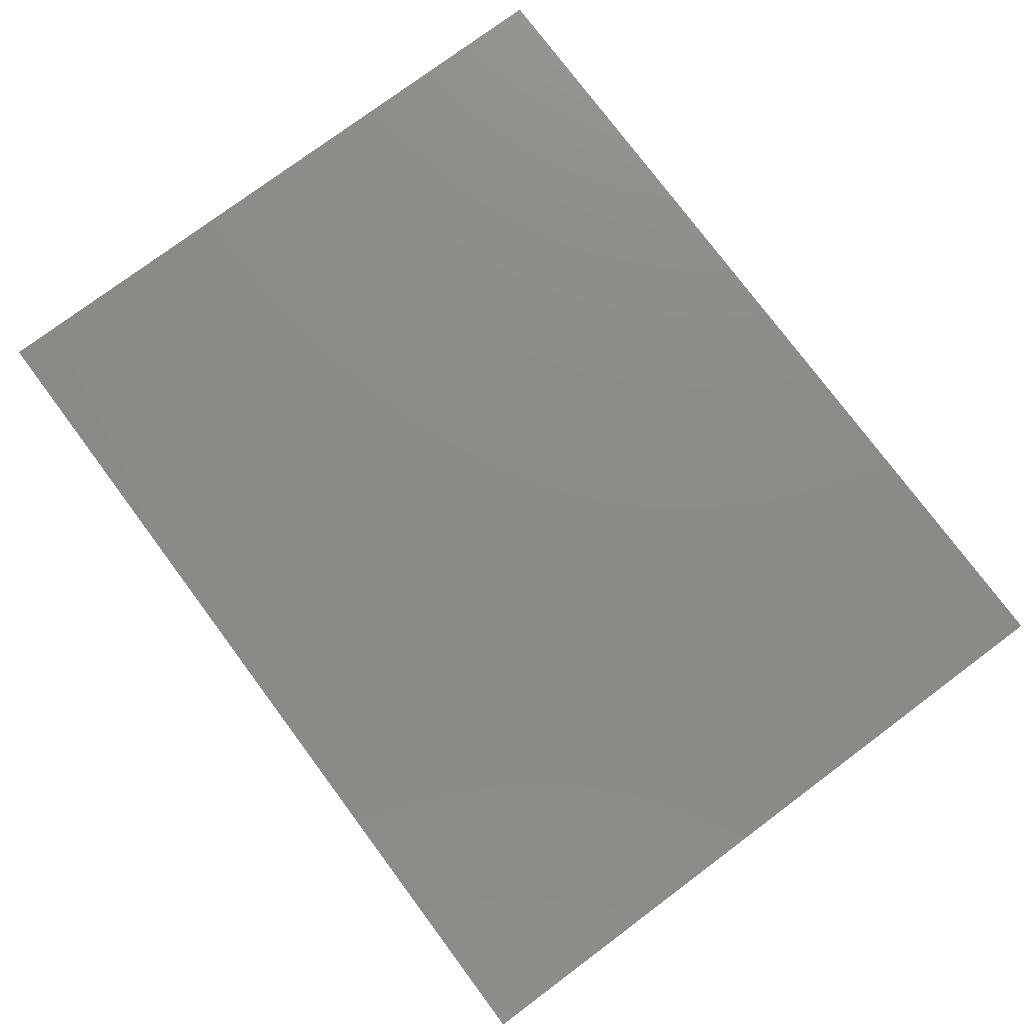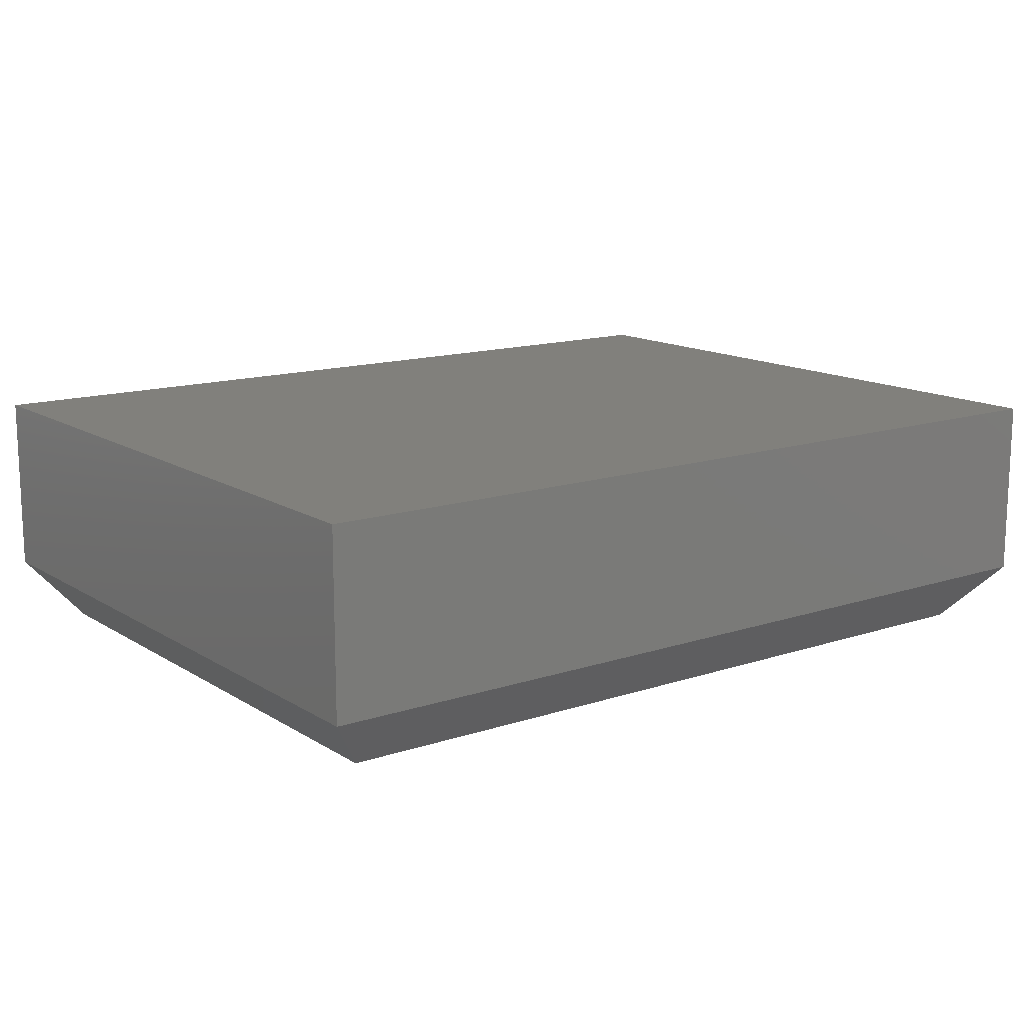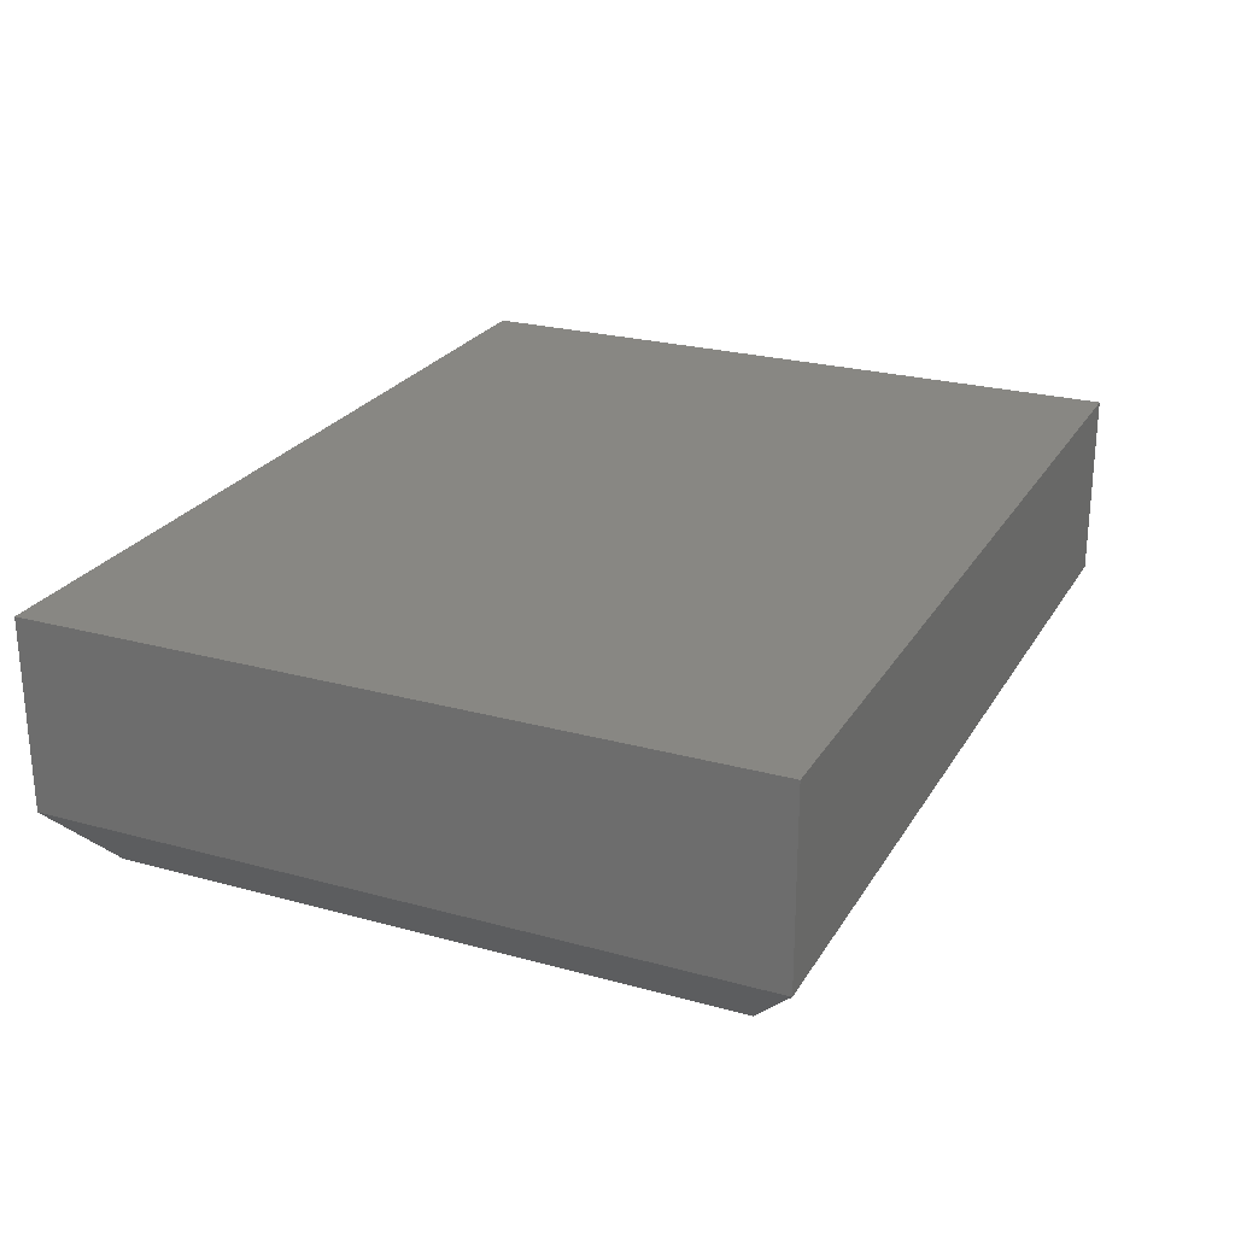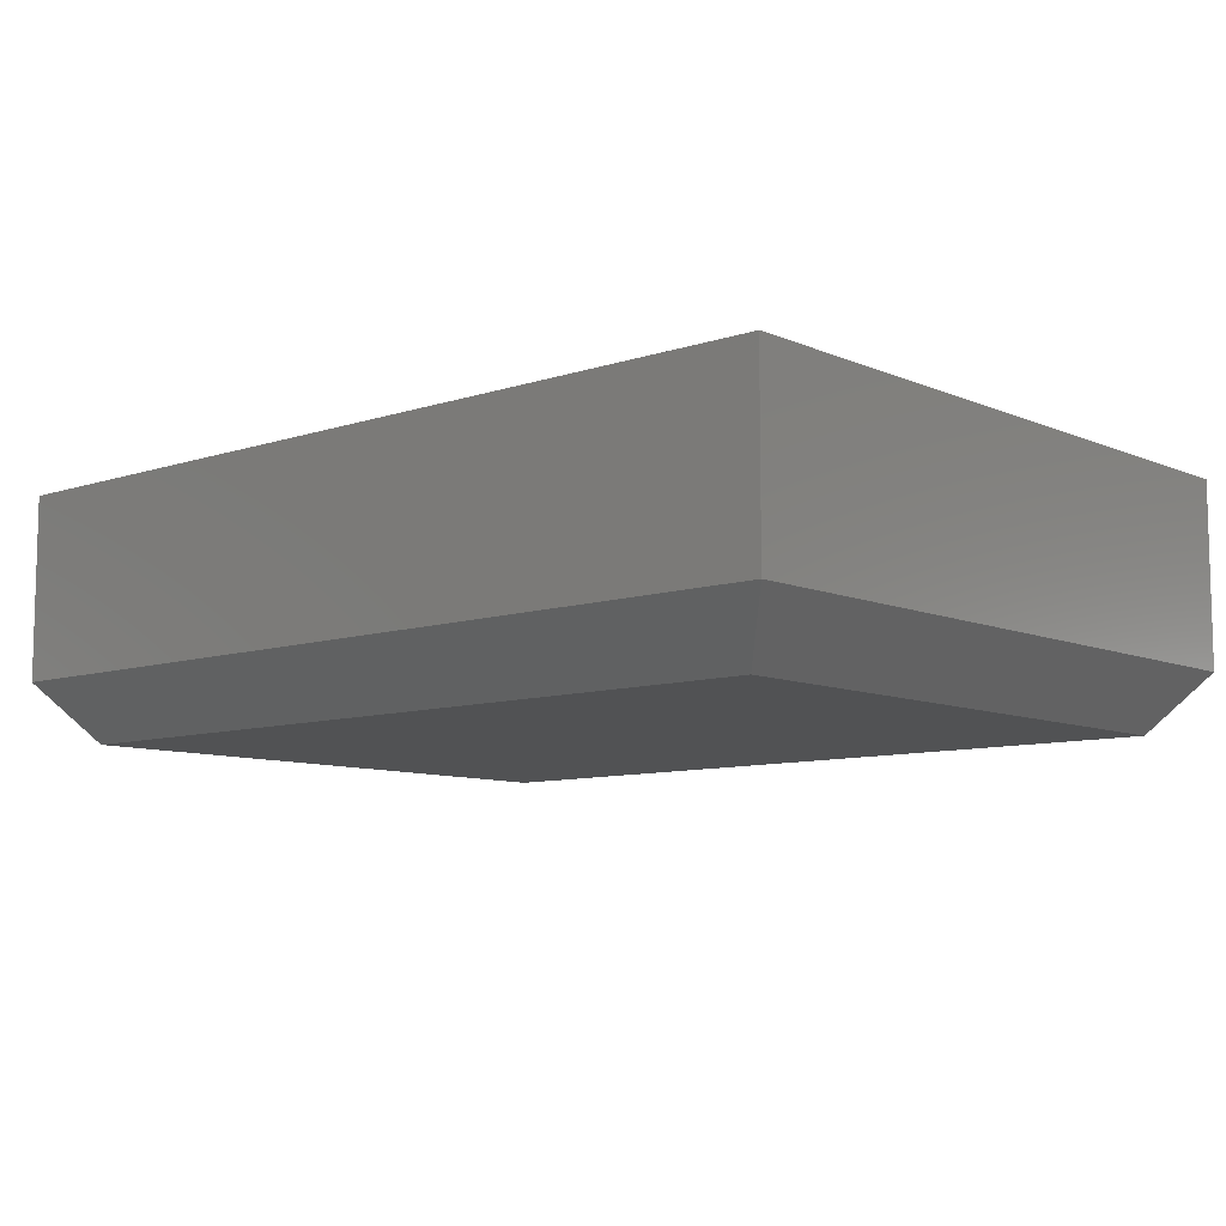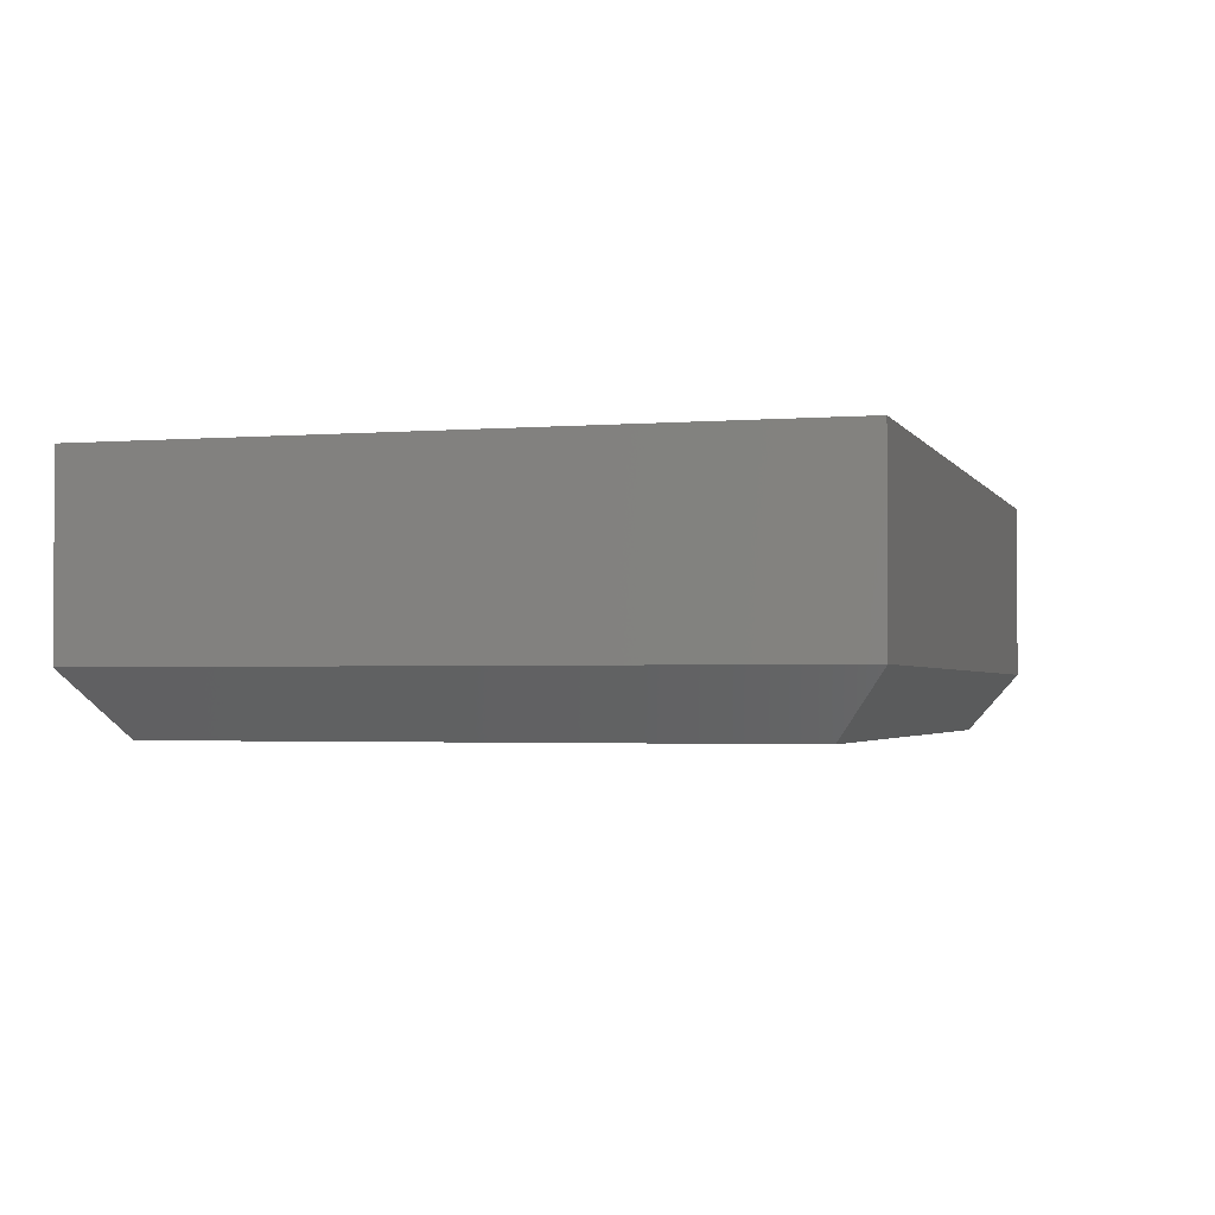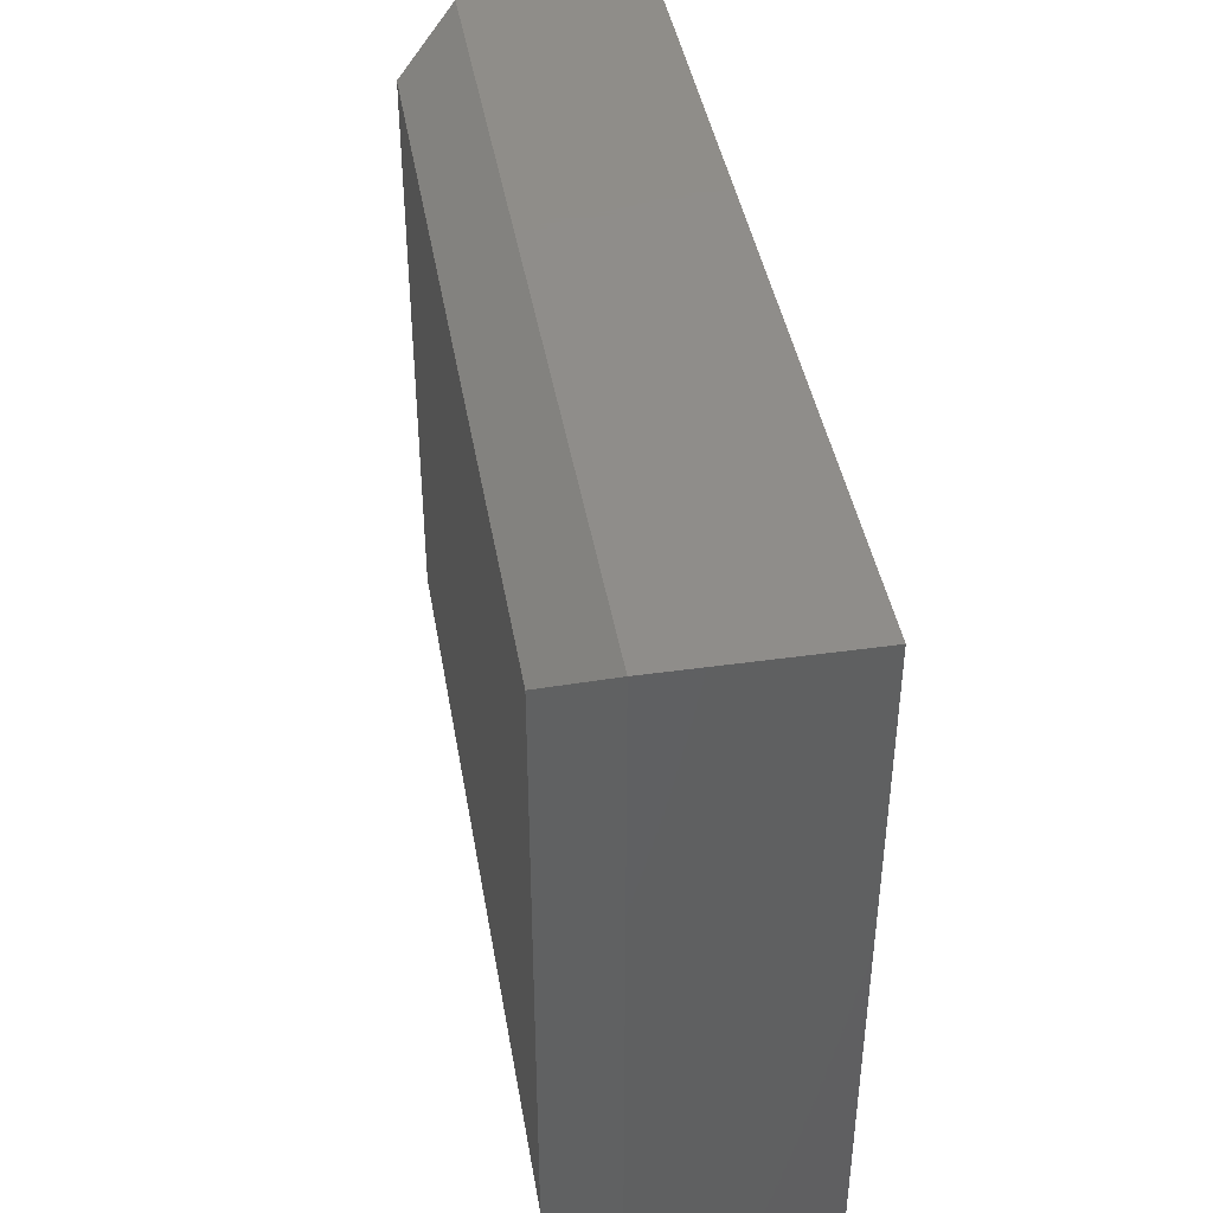
<metadata>
{"format":"stl","ext":"stl","renderer":"f3d","projection":"perspective","resolution":1024,"background":"white","views":[{"elev":77.1,"azim":-126.7,"up":"+Y"},{"elev":13.8,"azim":143.5,"up":"+Y"},{"elev":24.5,"azim":114.2,"up":"+Y"},{"elev":-8.9,"azim":41.5,"up":"+Y"},{"elev":-2.2,"azim":-73.9,"up":"+Y"},{"elev":41.9,"azim":80.4,"up":"+Z"}]}
</metadata>
<code>
# stl→obj: 12 verts, 20 faces
v -0.1875 -0.05469 0.4453
v 0.3906 -0.05469 0.4453
v -0.1875 0.06447 0.4453
v 0.3906 0.06447 0.4453
v -0.1875 -0.05469 2.776e-17
v -0.1875 0.06447 0
v 0.3906 -0.05469 0
v 0.3906 0.06447 0
v -0.1562 -0.09375 0.4141
v -0.1562 -0.09375 0.03125
v 0.3594 -0.09375 0.4141
v 0.3594 -0.09375 0.03125
f 1 2 3
f 3 2 4
f 5 6 7
f 7 6 8
f 6 5 3
f 3 5 1
f 7 8 2
f 2 8 4
f 9 10 11
f 11 10 12
f 1 5 9
f 9 5 10
f 7 12 5
f 5 12 10
f 7 2 12
f 12 2 11
f 2 1 11
f 11 1 9
f 4 8 3
f 3 8 6

</code>
